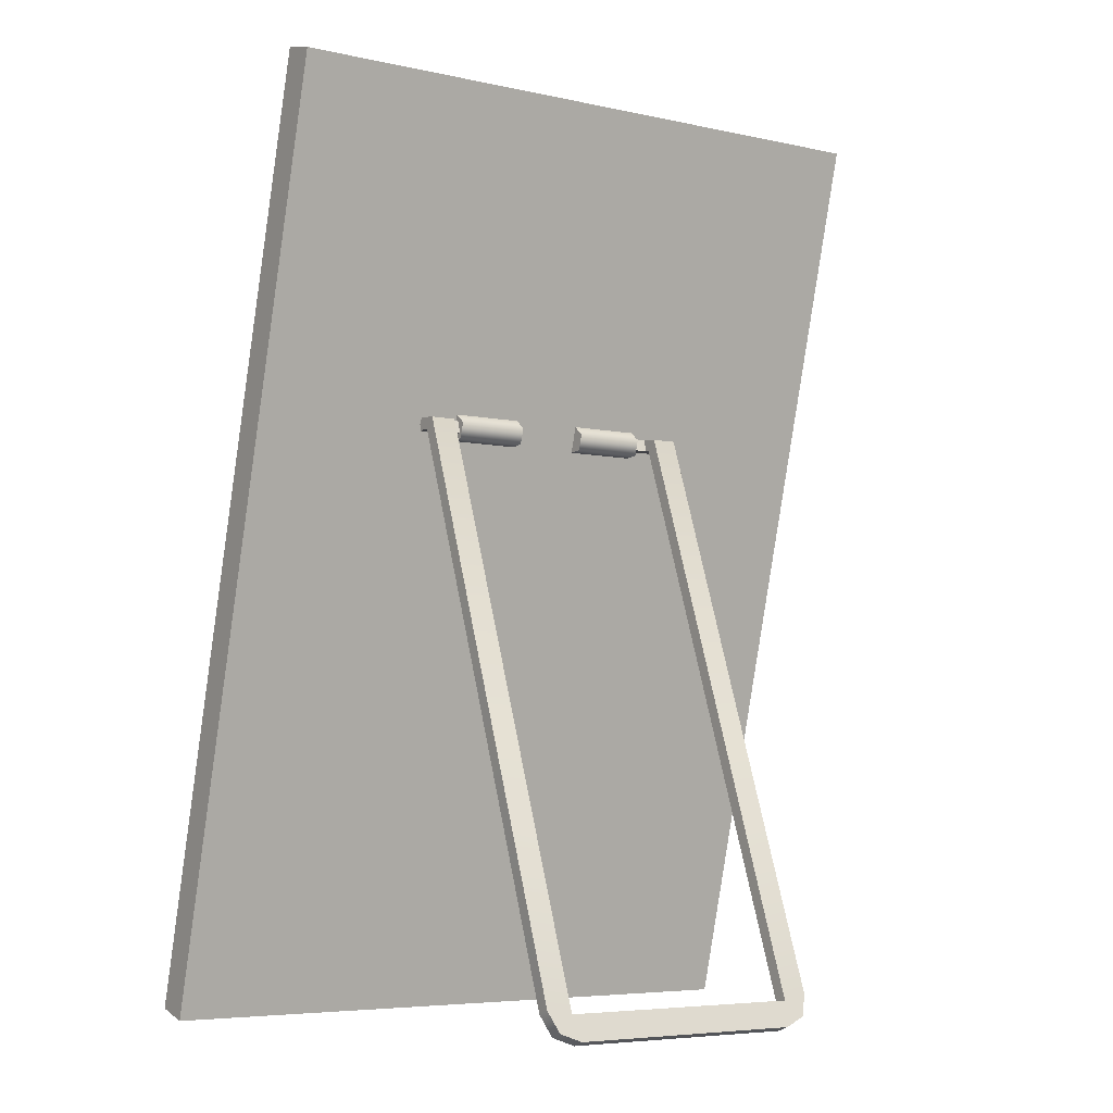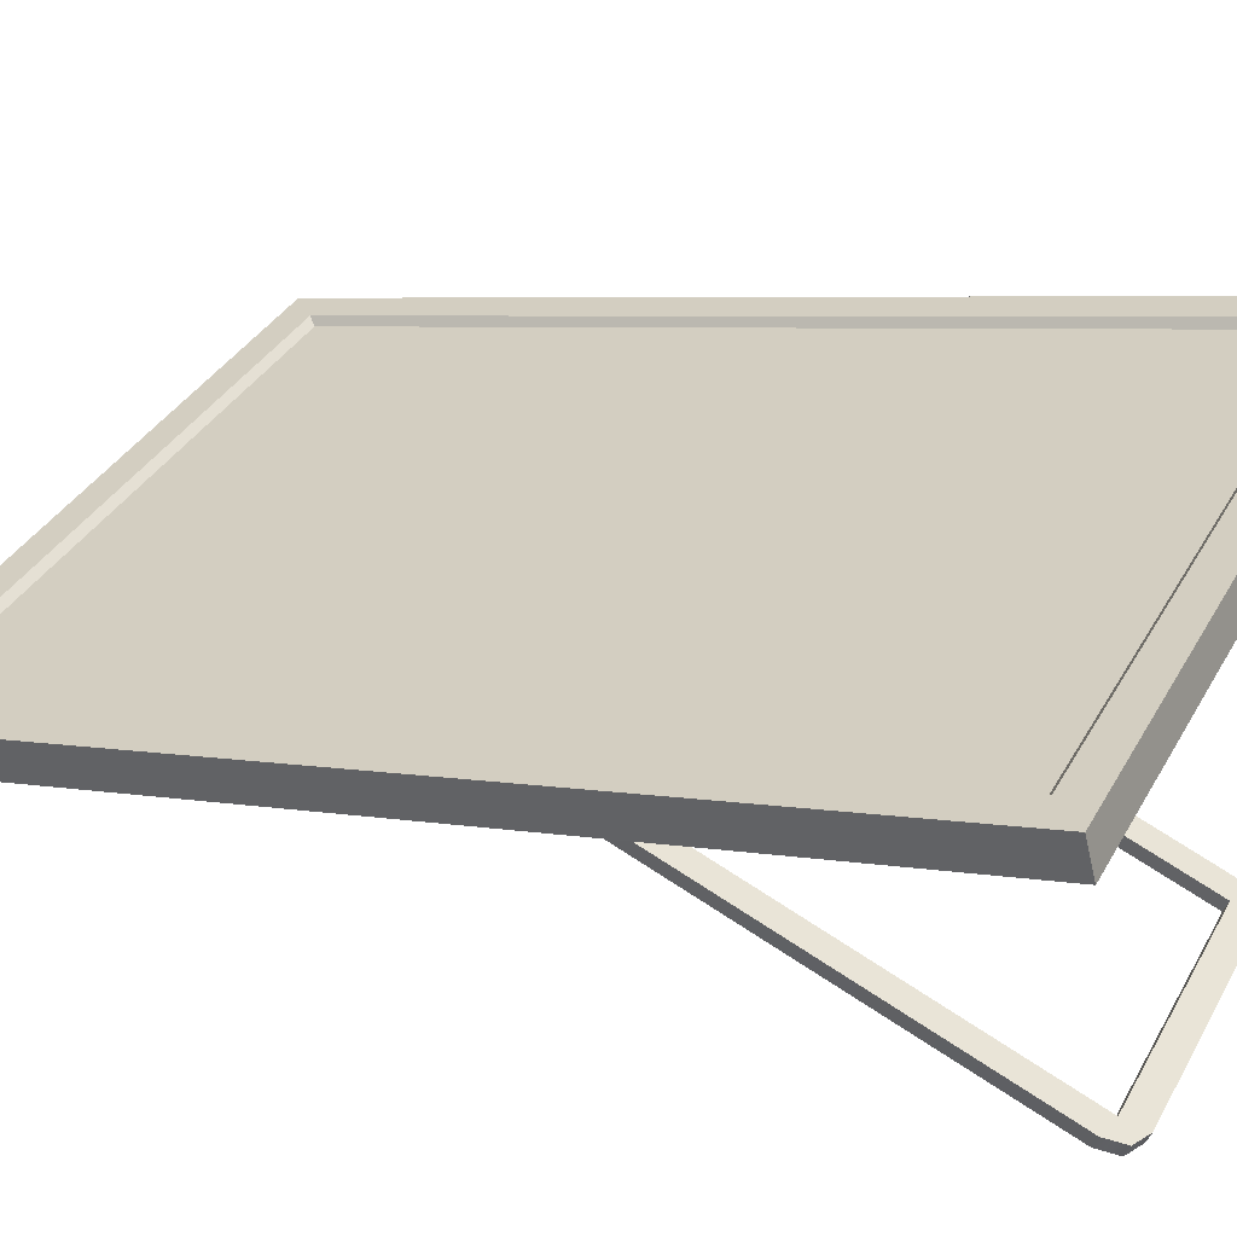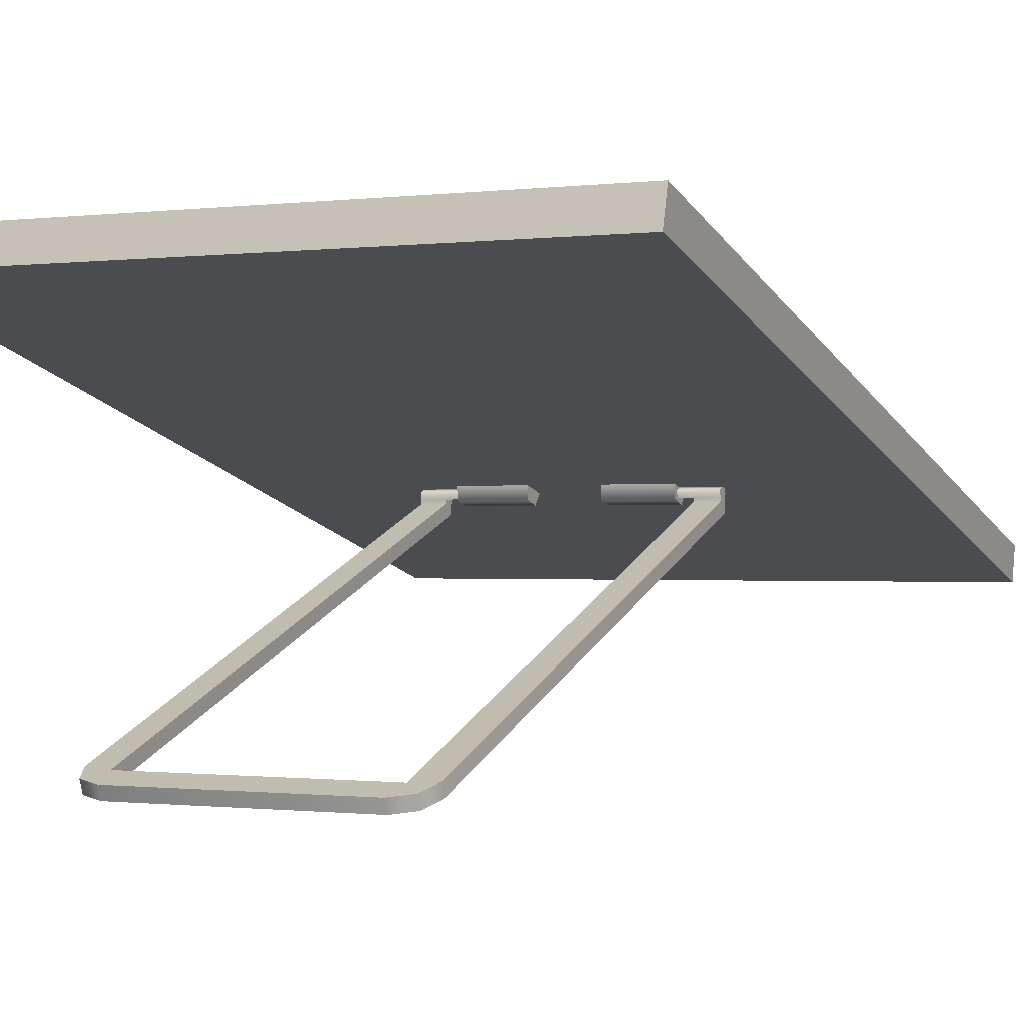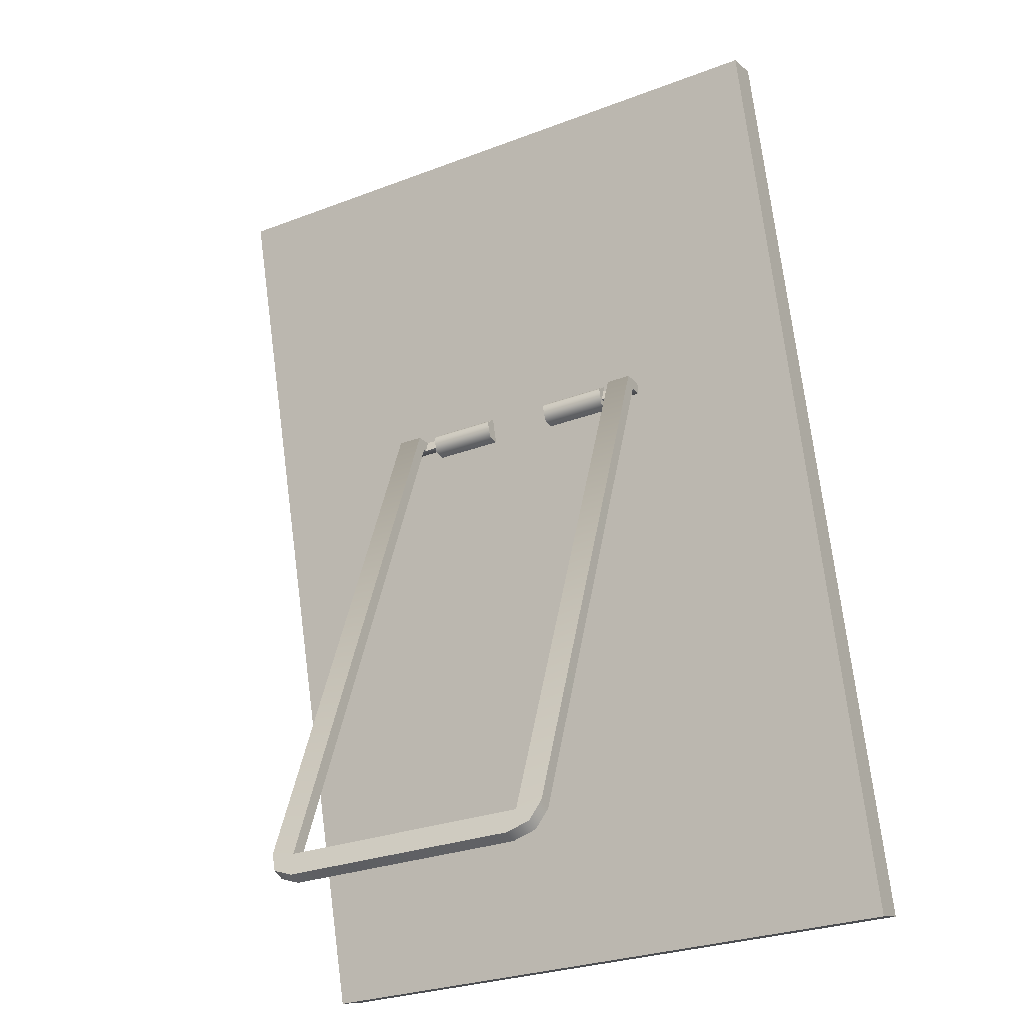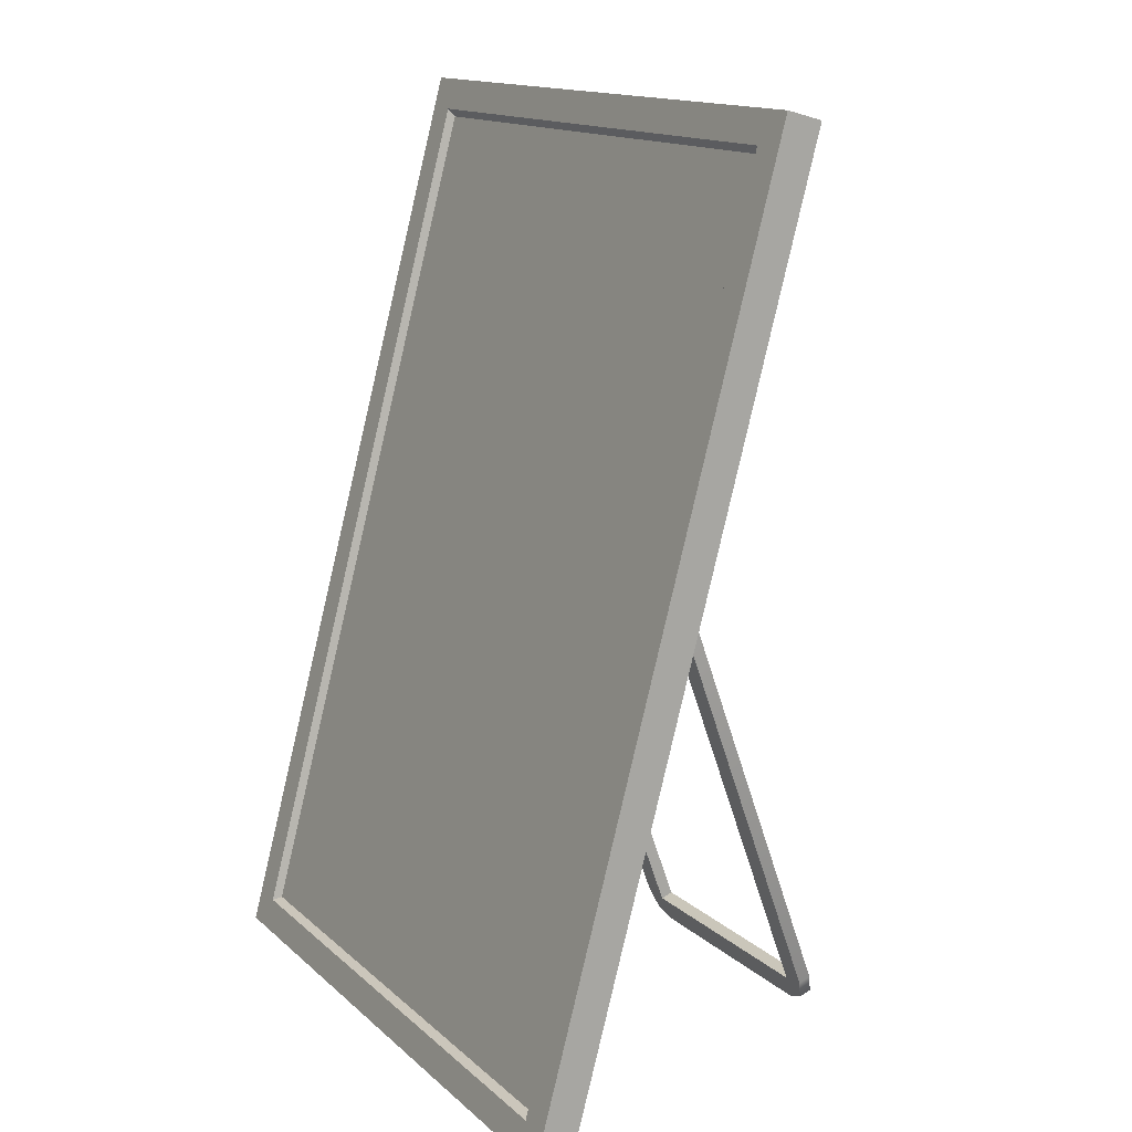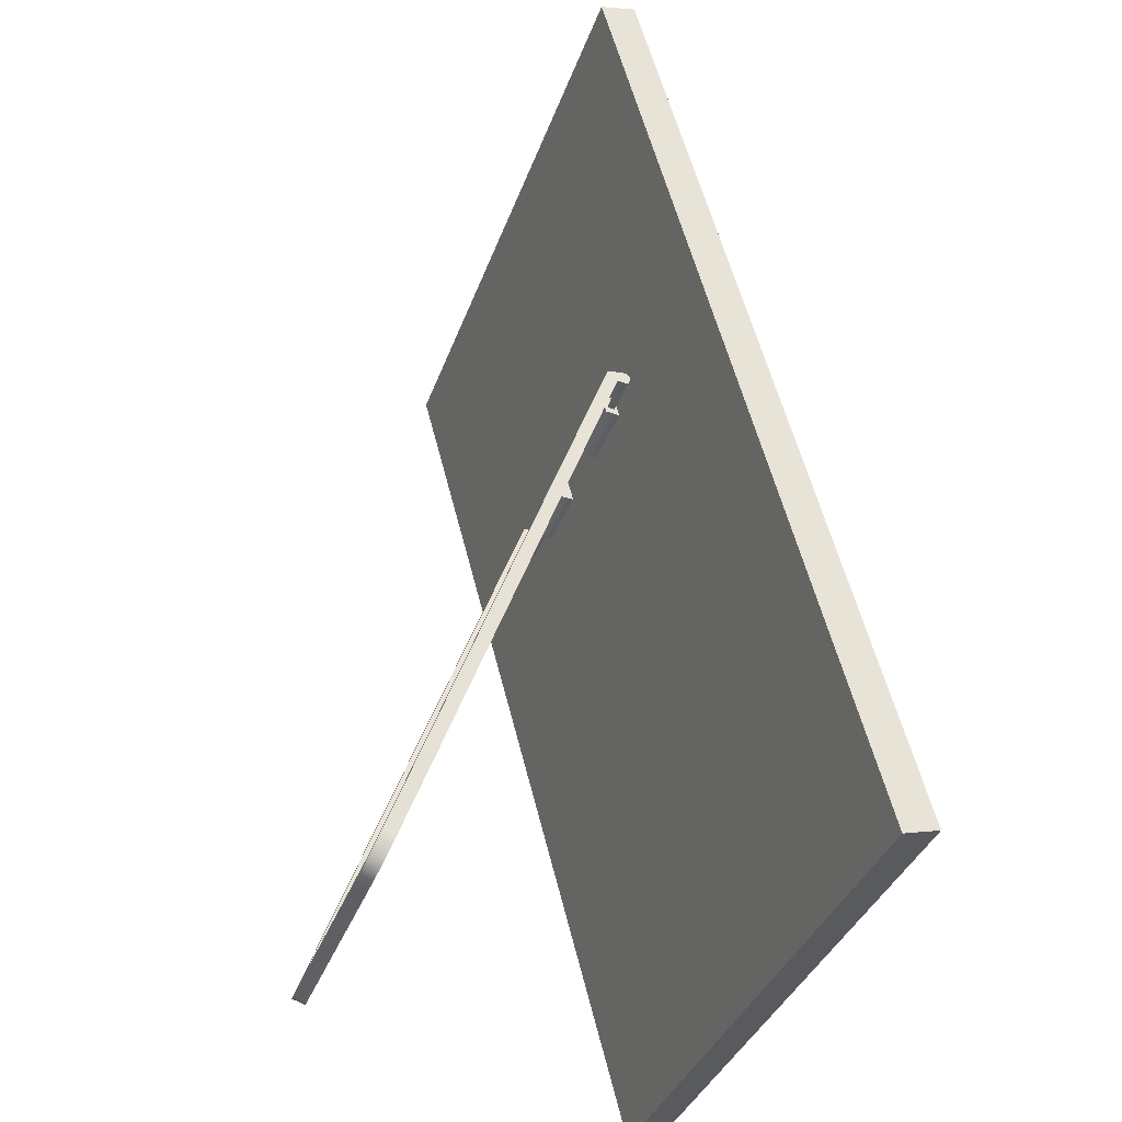
<metadata>
{"format":"obj","ext":"obj","renderer":"f3d","projection":"perspective","resolution":1024,"background":"white","views":[{"elev":-5.8,"azim":146.0,"up":"+Y"},{"elev":36.5,"azim":-63.6,"up":"+Z"},{"elev":-0.6,"azim":24.9,"up":"+Z"},{"elev":-28.3,"azim":-150.1,"up":"+Y"},{"elev":14.5,"azim":60.5,"up":"+Y"},{"elev":-36.9,"azim":-108.5,"up":"+Y"}]}
</metadata>
<code>
g MainCity_Prop_PhotoFrame_02
v 0.1057 0.01654 0.006971
v 0.1057 0.3272 -0.07628
v 0.1081 0.3301 -0.07447
v 0.1081 0.01493 0.009992
v -0.1056 0.3272 -0.07628
v -0.108 0.3301 -0.07447
v 0.1081 0.3301 -0.07447
v 0.1057 0.3272 -0.07628
v -0.1198 0.3381 -0.09059
v 0.1199 0.3381 -0.09059
v 0.1199 0.3416 -0.07753
v -0.1198 0.3416 -0.07753
v 0.1199 0.3416 -0.07753
v 0.1199 0.3381 -0.09059
v 0.1199 0.003498 0.01305
v 0.1199 -7.754e-15 5.913e-08
v 0.1199 0.003498 0.01305
v 0.1081 0.3301 -0.07447
v 0.1199 0.3416 -0.07753
v 0.1081 0.01493 0.009992
v 0.1199 0.3381 -0.09059
v 0.1058 0.3245 -0.08694
v 0.1199 -7.754e-15 5.913e-08
v 0.1058 0.01359 -0.003641
v -0.1198 0.3416 -0.07753
v 0.1199 0.3416 -0.07753
v 0.1081 0.3301 -0.07447
v -0.108 0.3301 -0.07447
v -0.1198 0.3381 -0.09059
v -0.1057 0.3245 -0.08694
v 0.1199 0.3381 -0.09059
v 0.1058 0.3245 -0.08694
v -0.108 0.3301 -0.07447
v -0.1056 0.3272 -0.07628
v -0.1056 0.01654 0.006972
v -0.108 0.01493 0.009992
v 0.1081 0.01493 0.009992
v -0.108 0.01493 0.009992
v -0.1056 0.01654 0.006972
v 0.1057 0.01654 0.006971
v -0.1198 -3.048e-14 2.325e-07
v -0.1198 0.003498 0.01305
v 0.1199 0.003498 0.01305
v 0.1199 -7.754e-15 5.913e-08
v -0.1198 -3.048e-14 2.325e-07
v -0.1198 0.3381 -0.09059
v -0.1198 0.3416 -0.07753
v -0.1198 0.003498 0.01305
v -0.1198 0.3416 -0.07753
v -0.108 0.01493 0.009992
v -0.1198 0.003498 0.01305
v -0.108 0.3301 -0.07447
v -0.1198 -3.048e-14 2.325e-07
v -0.1057 0.01359 -0.003641
v -0.1057 0.3245 -0.08694
v -0.1198 0.3381 -0.09059
v -0.1198 0.003498 0.01305
v 0.1081 0.01493 0.009992
v 0.1199 0.003498 0.01305
v -0.108 0.01493 0.009992
v 0.1199 -7.754e-15 5.913e-08
v 0.1058 0.01359 -0.003641
v -0.1057 0.01359 -0.003641
v -0.1198 -3.048e-14 2.325e-07
v 0.03974 0.2181 -0.06379
v 0.03974 0.2214 -0.05959
v 0.01328 0.2214 -0.05959
v 0.01328 0.2181 -0.06379
v 0.01328 0.2122 -0.06206
v 0.03974 0.2122 -0.06206
v 0.01328 0.2118 -0.05701
v 0.03974 0.2118 -0.05701
v 0.01328 0.2118 -0.05701
v 0.03974 0.1722 -0.04641
v 0.03974 0.2118 -0.05701
v -0.03974 0.1722 -0.04641
v -0.01328 0.2118 -0.05701
v -0.03974 0.2118 -0.05701
v 0.03974 0.2214 -0.05959
v 0.03974 0.2181 -0.06379
v 0.03974 0.2118 -0.05701
v 0.03974 0.2122 -0.06206
v 0.01328 0.2181 -0.06379
v 0.01328 0.2118 -0.05701
v 0.01328 0.2122 -0.06206
v 0.01328 0.2214 -0.05959
v -0.01328 0.2214 -0.05959
v -0.03974 0.2214 -0.05959
v -0.03974 0.2181 -0.06379
v -0.01328 0.2181 -0.06379
v -0.01328 0.2122 -0.06206
v -0.03974 0.2122 -0.06206
v -0.01328 0.2118 -0.05701
v -0.03974 0.2118 -0.05701
v -0.03974 0.2118 -0.05701
v -0.03974 0.2181 -0.06379
v -0.03974 0.2214 -0.05959
v -0.03974 0.2122 -0.06206
v -0.01328 0.2214 -0.05959
v -0.01328 0.2181 -0.06379
v -0.01328 0.2118 -0.05701
v -0.01328 0.2122 -0.06206
v 0.04535 0.2191 -0.06015
v 0.04535 0.2145 -0.06158
v 0.04535 0.2143 -0.06312
v 0.04535 0.2184 -0.0668
v 0.04535 0.009664 -0.1428
v 0.04535 0.008005 -0.1382
v 0.05477 0.2143 -0.06312
v 0.04535 0.2143 -0.06312
v 0.04535 0.2145 -0.06158
v 0.05477 0.2145 -0.06158
v 0.04535 0.214 -0.05893
v 0.03802 0.2145 -0.06158
v 0.05477 0.214 -0.05893
v 0.03802 0.214 -0.05893
v 0.05477 0.2179 -0.05766
v 0.04535 0.2179 -0.05766
v 0.03802 0.2179 -0.05766
v 0.05477 0.2191 -0.06015
v 0.04535 0.2191 -0.06015
v 0.03802 0.2191 -0.06015
v 0.05477 0.2184 -0.0668
v 0.04535 0.2184 -0.0668
v 0.05477 0.01134 -0.1421
v 0.04535 0.009664 -0.1428
v 0.05154 0.003847 -0.1449
v 0.04358 0.0007903 -0.146
v -0 0.009664 -0.1428
v -0 0.0007903 -0.146
v 0.04535 0.2191 -0.06015
v 0.03802 0.2191 -0.06015
v 0.03802 0.2145 -0.06158
v 0.04535 0.2145 -0.06158
v 0.04358 0.0007903 -0.146
v 0.04358 -0.0008686 -0.1414
v 0.05154 0.003847 -0.1449
v 0.05154 0.002188 -0.1403
v 0.05477 0.009671 -0.1376
v 0.05477 0.01134 -0.1421
v 0.05477 0.2143 -0.06312
v 0.05477 0.2184 -0.0668
v 0.05477 0.2191 -0.06015
v 0.05477 0.2145 -0.06158
v 0.05477 0.214 -0.05893
v 0.05477 0.2179 -0.05766
v -0 0.008005 -0.1382
v -0 0.009664 -0.1428
v 0.04535 0.009664 -0.1428
v 0.04535 0.008005 -0.1382
v -0 -0.0008686 -0.1414
v 0.04358 -0.0008686 -0.1414
v 0.04358 0.0007903 -0.146
v -0 0.0007903 -0.146
v 0.05477 0.009671 -0.1376
v 0.04535 0.2143 -0.06312
v 0.05477 0.2143 -0.06312
v 0.04535 0.008005 -0.1382
v 0.05154 0.002188 -0.1403
v 0.04358 -0.0008686 -0.1414
v -0 0.008005 -0.1382
v -0 -0.0008686 -0.1414
v -0.04535 0.2143 -0.06312
v -0.04535 0.2145 -0.06158
v -0.04535 0.2191 -0.06015
v -0.04535 0.2184 -0.0668
v -0.04535 0.009664 -0.1428
v -0.04535 0.008005 -0.1382
v -0.04535 0.2145 -0.06158
v -0.04535 0.2143 -0.06312
v -0.05477 0.2143 -0.06312
v -0.05477 0.2145 -0.06158
v -0.04535 0.214 -0.05893
v -0.05477 0.214 -0.05893
v -0.03802 0.2145 -0.06158
v -0.05477 0.2179 -0.05766
v -0.03802 0.214 -0.05893
v -0.04535 0.2179 -0.05766
v -0.05477 0.2191 -0.06015
v -0.03802 0.2179 -0.05766
v -0.04535 0.2191 -0.06015
v -0.03802 0.2191 -0.06015
v -0.05477 0.2184 -0.0668
v -0.04535 0.2184 -0.0668
v -0.05477 0.01134 -0.1421
v -0.04535 0.009664 -0.1428
v -0.05154 0.003847 -0.1449
v -0.04358 0.0007903 -0.146
v -0 0.009664 -0.1428
v -0 0.0007903 -0.146
v -0.03802 0.2191 -0.06015
v -0.04535 0.2191 -0.06015
v -0.03802 0.2145 -0.06158
v -0.04535 0.2145 -0.06158
v -0.04358 -0.0008686 -0.1414
v -0.04358 0.0007903 -0.146
v -0.05154 0.003847 -0.1449
v -0.05154 0.002188 -0.1403
v -0.05477 0.009671 -0.1376
v -0.05477 0.01134 -0.1421
v -0.05477 0.2143 -0.06312
v -0.05477 0.2184 -0.0668
v -0.05477 0.2191 -0.06015
v -0.05477 0.2145 -0.06158
v -0.05477 0.214 -0.05893
v -0.05477 0.2179 -0.05766
v -0.04535 0.009664 -0.1428
v -0 0.009664 -0.1428
v -0 0.008005 -0.1382
v -0.04535 0.008005 -0.1382
v -0.04358 0.0007903 -0.146
v -0.04358 -0.0008686 -0.1414
v -0 -0.0008686 -0.1414
v -0 0.0007903 -0.146
v -0.05477 0.2143 -0.06312
v -0.04535 0.2143 -0.06312
v -0.05477 0.009671 -0.1376
v -0.04535 0.008005 -0.1382
v -0.05154 0.002188 -0.1403
v -0.04358 -0.0008686 -0.1414
v -0 0.008005 -0.1382
v -0 -0.0008686 -0.1414
v -0.1056 0.3272 -0.07628
v 0.1057 0.3272 -0.07628
v 0.1057 0.01654 0.006971
v -0.1056 0.01654 0.006972
v 0.1058 0.3245 -0.08694
v -0.1057 0.3245 -0.08694
v -0.1057 0.01359 -0.003641
v 0.1058 0.01359 -0.003641
g MainCity_Prop_PhotoFrame_02_0
f 3 2 1
f 3 1 4
f 7 6 5
f 5 8 7
f 11 10 9
f 9 12 11
f 15 14 13
f 15 16 14
f 19 18 17
f 18 20 17
f 23 22 21
f 23 24 22
f 27 26 25
f 25 28 27
f 31 30 29
f 31 32 30
f 35 34 33
f 33 36 35
f 39 38 37
f 37 40 39
f 43 42 41
f 41 44 43
f 47 46 45
f 45 48 47
f 51 50 49
f 50 52 49
f 55 54 53
f 53 56 55
f 59 58 57
f 58 60 57
f 63 62 61
f 61 64 63
f 67 66 65
f 65 68 67
f 65 69 68
f 69 65 70
f 71 69 70
f 70 72 71
f 75 74 73
f 74 76 73
f 76 77 73
f 76 78 77
f 81 80 79
f 81 82 80
f 85 84 83
f 84 86 83
f 89 88 87
f 87 90 89
f 89 90 91
f 91 92 89
f 92 91 93
f 93 94 92
f 97 96 95
f 96 98 95
f 101 100 99
f 101 102 100
f 105 104 103
f 103 106 105
f 105 106 107
f 107 108 105
f 111 110 109
f 109 112 111
f 112 113 111
f 114 111 113
f 113 112 115
f 116 114 113
f 113 115 117
f 116 113 118
f 118 113 117
f 119 116 118
f 118 117 120
f 119 118 121
f 120 121 118
f 121 122 119
f 121 120 123
f 121 123 124
f 124 123 125
f 125 126 124
f 125 127 126
f 127 128 126
f 126 128 129
f 128 130 129
f 133 132 131
f 131 134 133
f 137 136 135
f 136 137 138
f 139 138 137
f 137 140 139
f 139 140 141
f 142 141 140
f 141 142 143
f 143 144 141
f 145 144 143
f 143 146 145
f 149 148 147
f 147 150 149
f 153 152 151
f 151 154 153
f 157 156 155
f 158 155 156
f 159 155 158
f 160 159 158
f 160 158 161
f 161 162 160
f 165 164 163
f 163 166 165
f 167 166 163
f 163 168 167
f 171 170 169
f 169 172 171
f 172 169 173
f 174 172 173
f 175 173 169
f 176 174 173
f 173 175 177
f 173 178 176
f 177 178 173
f 179 176 178
f 178 177 180
f 178 181 179
f 181 178 180
f 180 182 181
f 183 179 181
f 181 184 183
f 185 183 184
f 184 186 185
f 185 186 187
f 187 186 188
f 188 186 189
f 189 190 188
f 193 192 191
f 193 194 192
f 197 196 195
f 198 197 195
f 197 198 199
f 199 200 197
f 200 199 201
f 200 201 202
f 203 202 201
f 201 204 203
f 203 204 205
f 205 206 203
f 209 208 207
f 207 210 209
f 213 212 211
f 211 214 213
f 217 216 215
f 217 218 216
f 219 218 217
f 220 218 219
f 221 218 220
f 220 222 221
f 225 224 223
f 223 226 225
f 229 228 227
f 227 230 229

</code>
